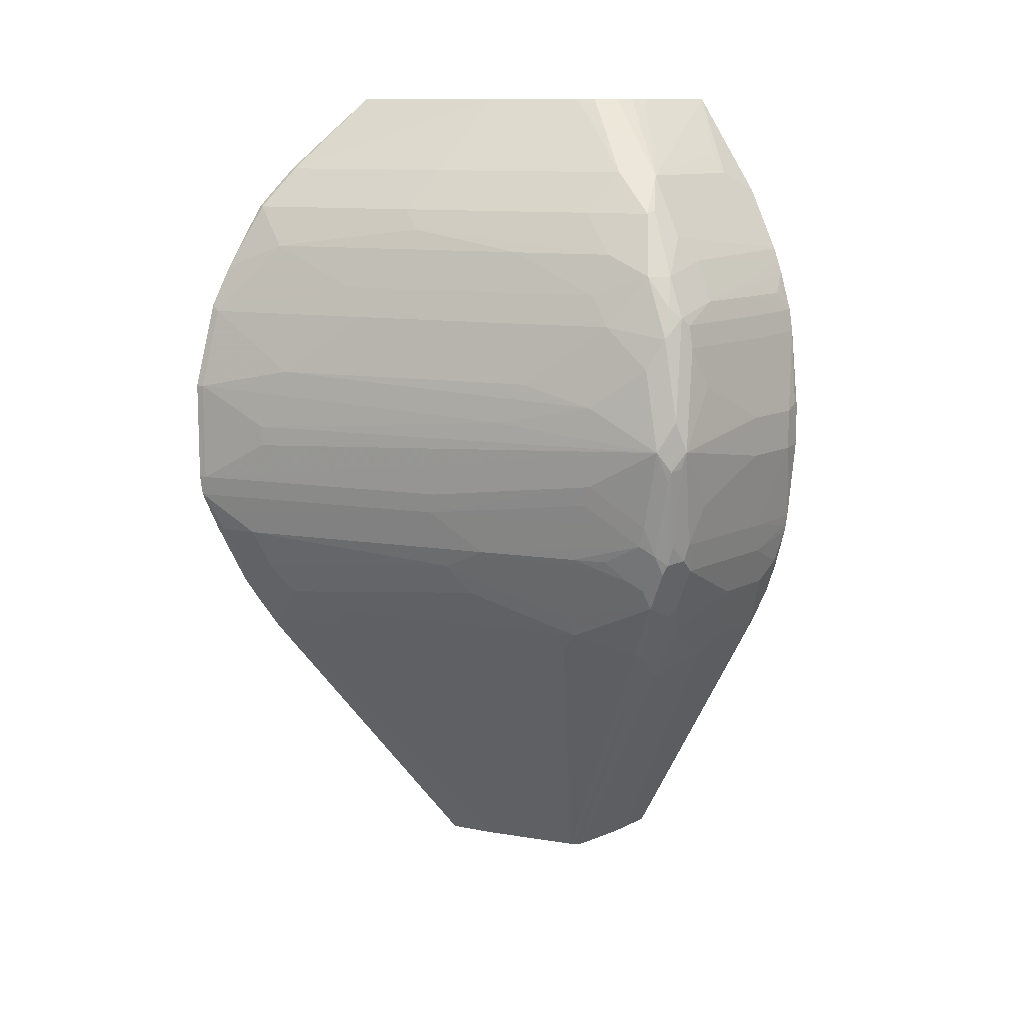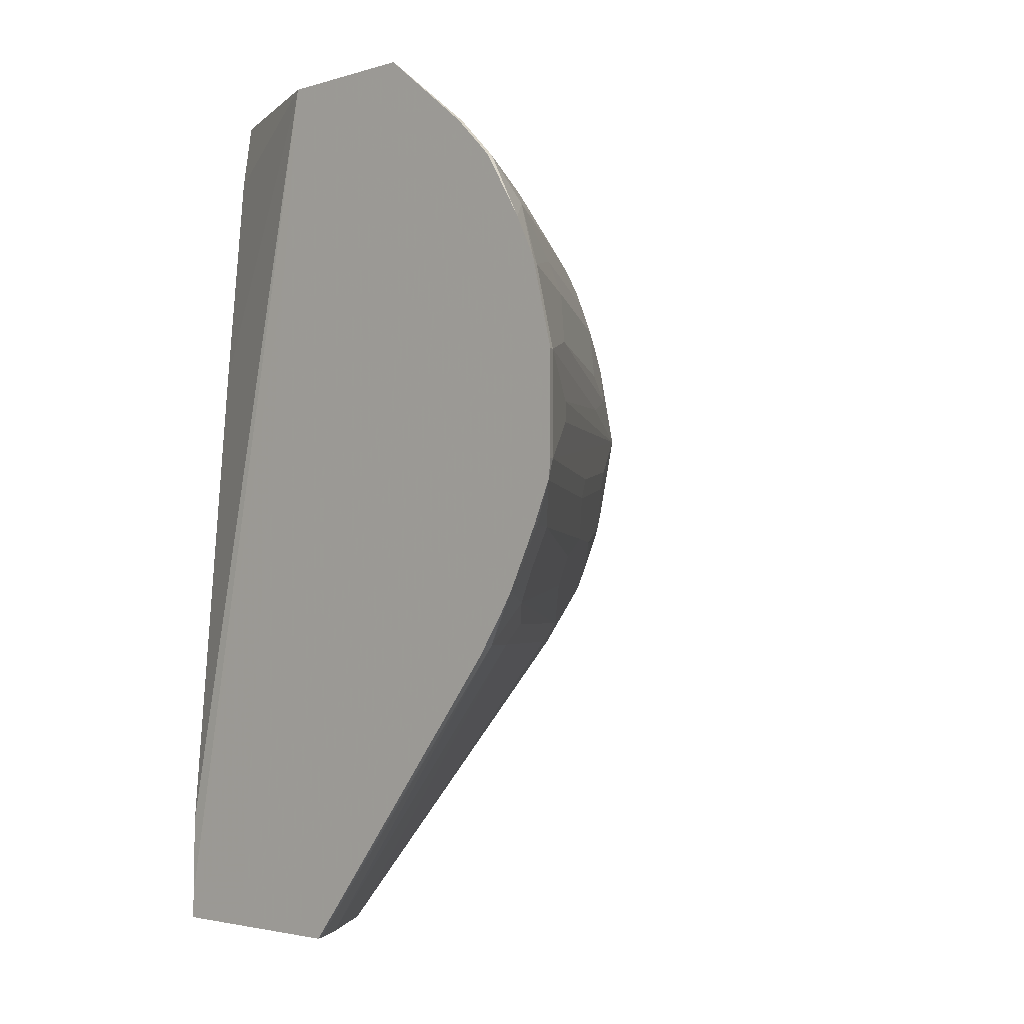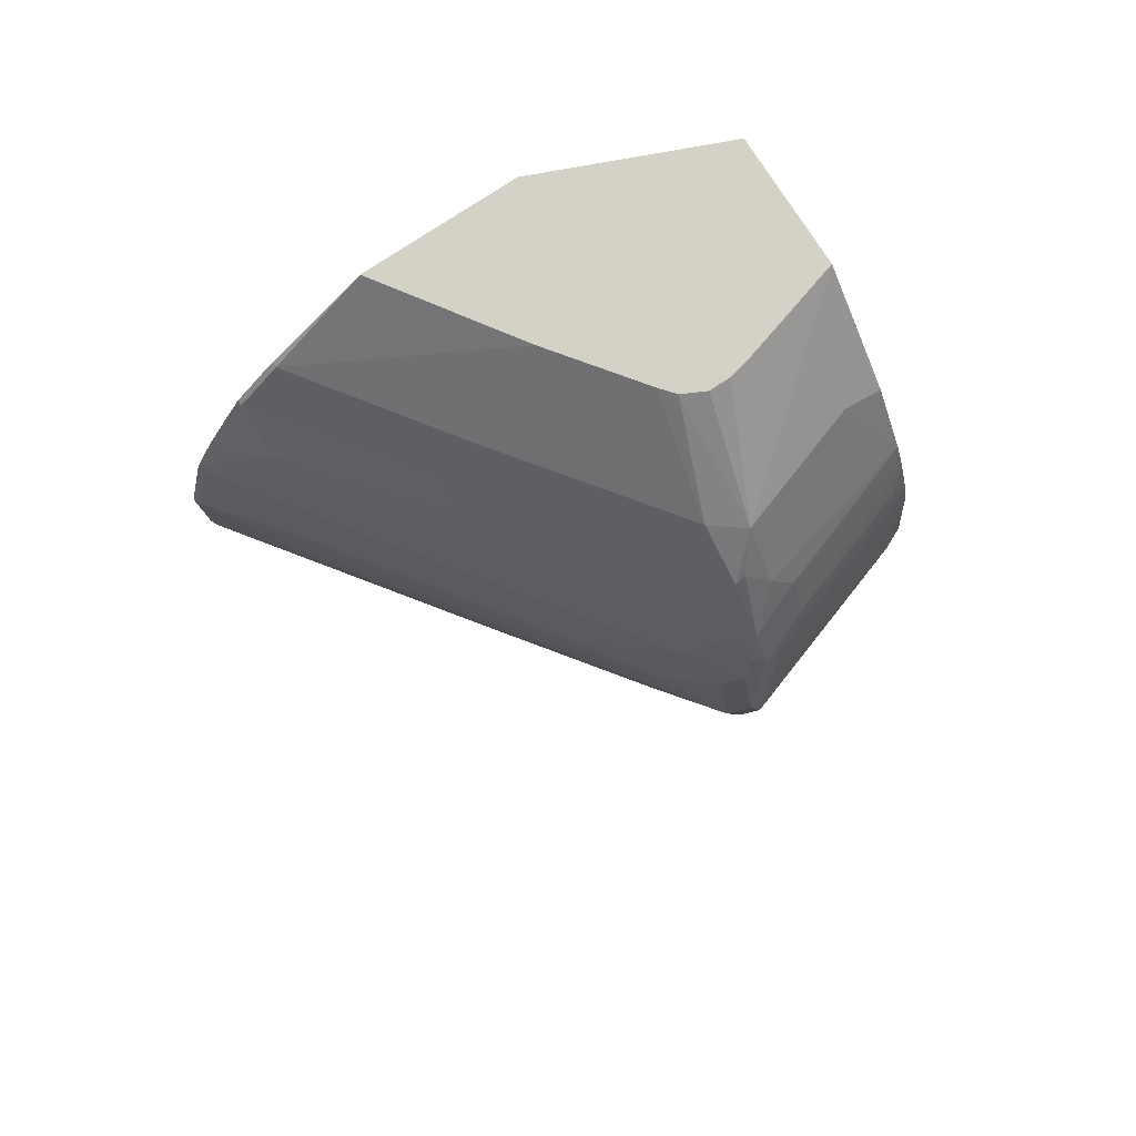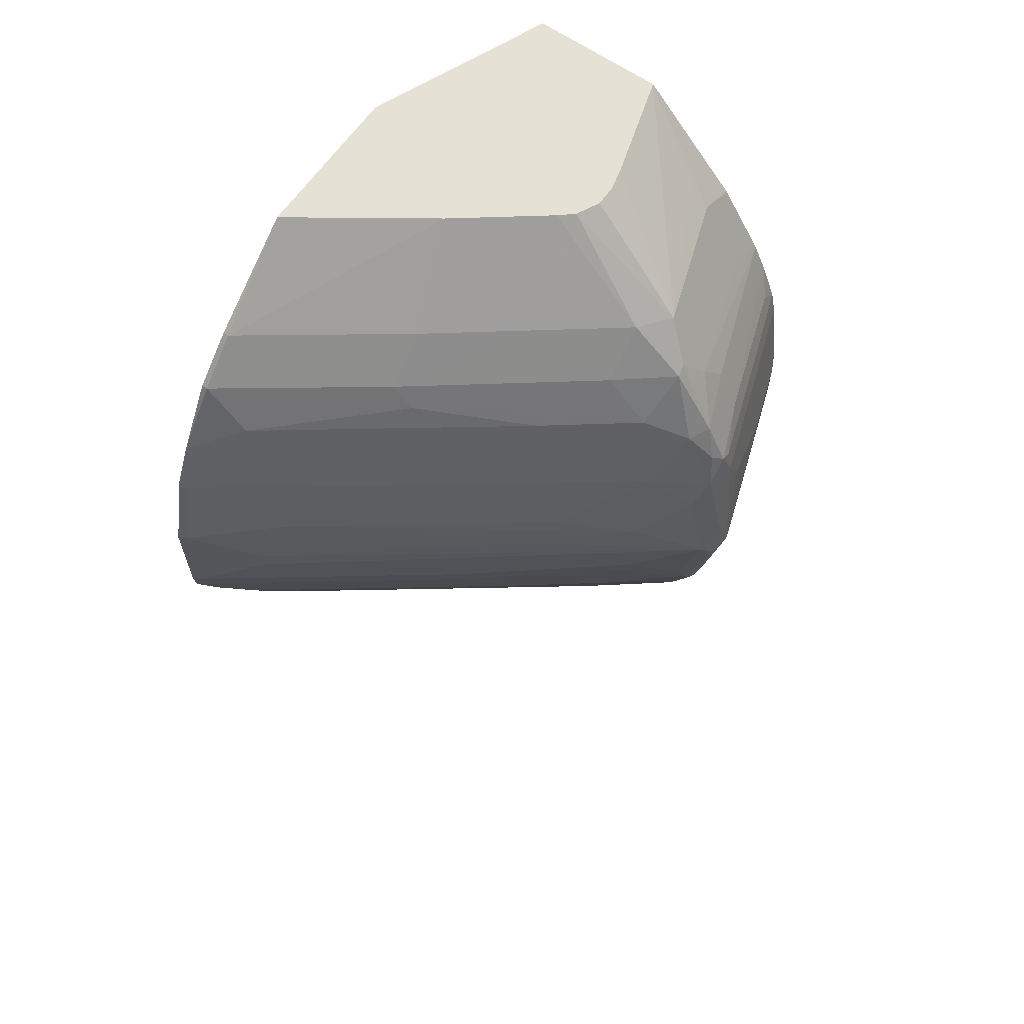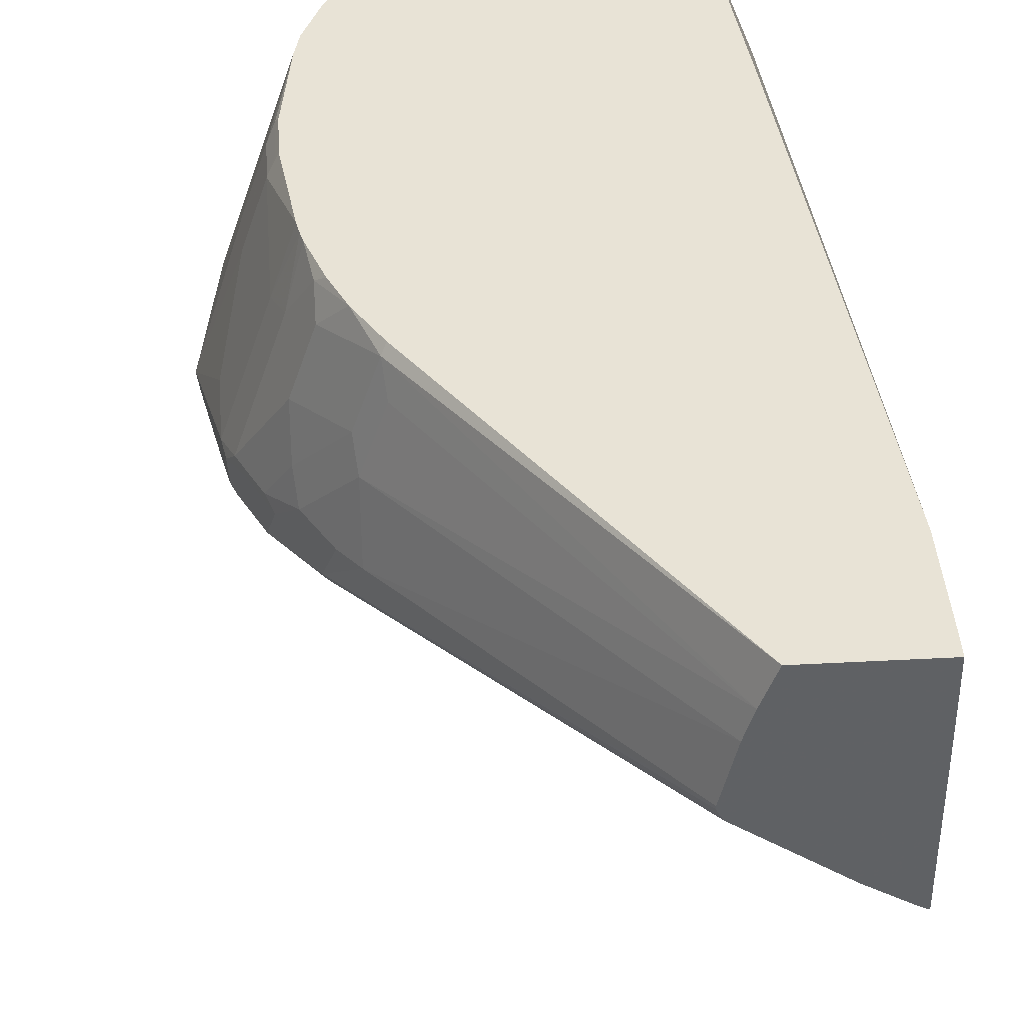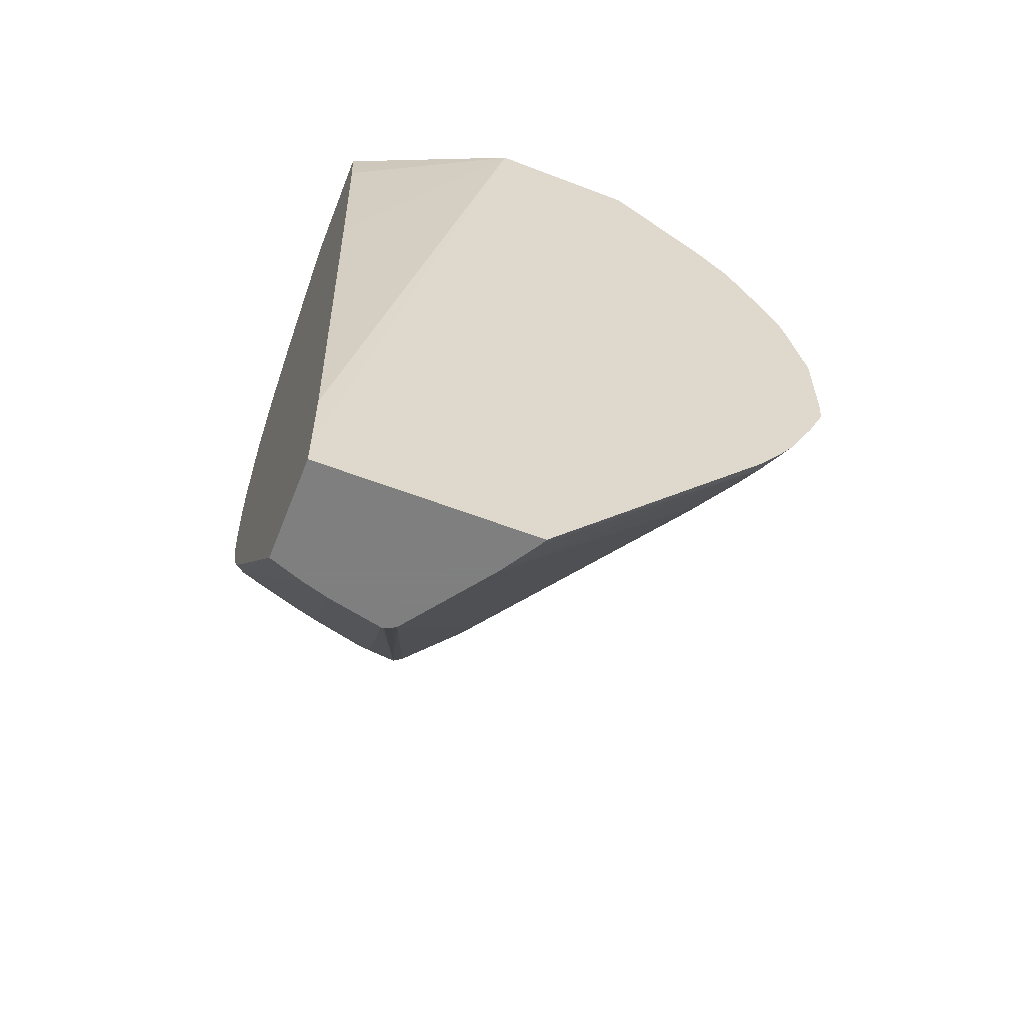
<metadata>
{"format":"obj","ext":"obj","renderer":"f3d","projection":"perspective","resolution":1024,"background":"white","views":[{"elev":11.4,"azim":-122.1,"up":"+Y"},{"elev":-3.1,"azim":134.4,"up":"+Y"},{"elev":79.8,"azim":-123.1,"up":"+Y"},{"elev":64.3,"azim":-145.1,"up":"+Y"},{"elev":41.4,"azim":-3.7,"up":"+Z"},{"elev":-59.9,"azim":68.5,"up":"+Y"}]}
</metadata>
<code>
v -0.2921 -0.2782 0.05298
v -0.3031 -0.2782 0.02291
v -0.2006 -0.2782 0.05298
v -0.4794 -0.005388 0.05298
v -0.4831 -0.009111 0.04554
v -0.3099 -0.2782 -4.575e-05
v -0.4801 -0.02424 0.02428
v -0.4983 -0.02424 -0.0304
v -0.2003 -0.2782 -0.02748
v -0.2006 -0.2552 0.05298
v -0.4998 0.02889 0.05298
v -0.5196 0.04565 0.02734
v -0.5013 -0.009111 -0.009143
v -0.3205 -0.2782 -0.04709
v -0.4983 -0.04254 -0.08508
v -0.5348 0.01222 -0.08508
v -0.5135 -0.02121 -0.08815
v -0.2003 -0.2782 -0.1369
v -0.2003 -0.2005 -0.02748
v -0.2014 -0.1832 0.05298
v -0.2003 -0.01819 -0.04572
v -0.2003 0.3463 -0.08221
v -0.2003 0.5142 -0.1004
v -0.5122 0.05643 0.05298
v -0.5196 0.06387 0.04554
v -0.5378 0.04565 -0.02739
v -0.5378 0.0821 0.009099
v -0.556 0.0821 -0.04558
v -0.556 0.06387 -0.06382
v -0.5378 0.02742 -0.06382
v -0.3205 -0.2782 -0.04945
v -0.5226 -0.01214 -0.1155
v -0.556 0.04565 -0.1003
v -0.55 0.03347 -0.1064
v -0.2067 -0.2782 -0.1337
v -0.2097 -0.009111 -0.3509
v -0.2003 -0.01842 -0.3465
v -0.2197 0.03564 0.05298
v -0.2003 0.5142 -0.235
v -0.2652 0.5142 0.05298
v -0.2561 0.4549 0.05298
v -0.2379 0.2544 0.05298
v -0.525 0.09288 0.05298
v -0.527 0.1009 0.05298
v -0.5469 0.1094 -4.575e-05
v -0.5834 0.1094 -0.1094
v -0.5743 0.0821 -0.1003
v -0.3176 -0.2782 -0.05534
v -0.556 0.04565 -0.1322
v -0.5196 -0.009111 -0.1231
v -0.3156 -0.2782 -0.05864
v -0.5682 0.06992 -0.1064
v -0.5621 0.05774 -0.1125
v -0.5606 0.05472 -0.1299
v -0.2402 -0.2782 -0.1129
v -0.2644 -0.009111 -0.3145
v -0.2461 0.02742 -0.3509
v -0.2003 0.03626 -0.383
v -0.2003 0.01827 -0.3716
v -0.2051 0.4466 -0.319
v -0.3132 0.5142 -0.1577
v -0.2003 0.4466 -0.319
v -0.3784 0.5142 0.05298
v -0.529 0.1111 0.05298
v -0.5469 0.1458 0.0182
v -0.5803 0.0942 -0.1125
v -0.5834 0.1458 -0.09116
v -0.6016 0.2005 -0.1276
v -0.5986 0.1853 -0.1307
v -0.5105 0.05472 -0.171
v -0.4831 0.02742 -0.1778
v -0.4831 0.009193 -0.1687
v -0.5743 0.0821 -0.1322
v -0.556 0.06387 -0.1413
v -0.5469 0.07295 -0.1527
v -0.4649 -0.009111 -0.1687
v -0.5788 0.09117 -0.1299
v -0.2826 0.009193 -0.3145
v -0.4102 0.04565 -0.2415
v -0.237 0.05472 -0.3714
v -0.2067 0.05472 -0.3889
v -0.2003 0.03673 -0.3832
v -0.2003 0.4378 -0.328
v -0.2051 0.4102 -0.3555
v -0.3328 0.4466 -0.2279
v -0.4239 0.4649 -0.1367
v -0.3861 0.5142 -0.103
v -0.4043 0.5142 -0.03648
v -0.4983 0.4436 -0.09116
v -0.4436 0.4618 0.0182
v -0.4619 0.4436 0.0182
v -0.4613 0.4265 0.05298
v -0.5387 0.184 0.05298
v -0.5469 0.1823 0.03644
v -0.5834 0.1094 -0.1276
v -0.5651 0.1823 -0.01824
v -0.5651 0.2188 -0.01824
v -0.5834 0.2552 -0.09116
v -0.5834 0.2917 -0.1094
v -0.5788 0.319 -0.1185
v -0.597 0.2278 -0.1367
v -0.5956 0.2188 -0.1398
v -0.5956 0.1823 -0.1398
v -0.5196 0.0821 -0.1778
v -0.4375 0.09117 -0.2438
v -0.4102 0.06387 -0.2507
v -0.5743 0.1003 -0.1413
v -0.5651 0.1094 -0.1527
v -0.5348 0.09117 -0.1702
v -0.5105 0.09117 -0.1891
v -0.5925 0.1732 -0.1413
v -0.4011 0.07295 -0.262
v -0.237 0.09117 -0.3897
v -0.2067 0.09117 -0.4072
v -0.2003 0.07326 -0.4015
v -0.2003 0.4196 -0.3463
v -0.2003 0.4032 -0.3598
v -0.2003 0.3648 -0.383
v -0.2003 0.3518 -0.3907
v -0.2416 0.3737 -0.3555
v -0.3328 0.4102 -0.2643
v -0.2003 0.4102 -0.3555
v -0.4056 0.4466 -0.1732
v -0.4786 0.4466 -0.1185
v -0.3986 0.5142 -0.09243
v -0.4083 0.5142 -0.05473
v -0.5241 0.4102 -0.1185
v -0.5226 0.4132 -0.1094
v -0.5348 0.3889 -0.09116
v -0.4983 0.4072 -0.01824
v -0.4083 0.5142 -0.07297
v -0.4801 0.4072 0.03644
v -0.4624 0.4251 0.05298
v -0.5387 0.2205 0.05298
v -0.5409 0.1884 0.0486
v -0.5469 0.2188 0.03644
v -0.5469 0.2917 -4.575e-05
v -0.5788 0.3121 -0.1094
v -0.5606 0.3304 -0.07297
v -0.5606 0.3555 -0.1185
v -0.572 0.3281 -0.1276
v -0.5788 0.3008 -0.1367
v -0.5895 0.2005 -0.152
v -0.5469 0.1275 -0.171
v -0.4011 0.1275 -0.2803
v -0.2188 0.1094 -0.4079
v -0.5712 0.1275 -0.152
v -0.2006 0.1275 -0.4261
v -0.2003 0.09117 -0.4103
v -0.2003 0.3153 -0.409
v -0.4421 0.3737 -0.2096
v -0.351 0.3919 -0.2643
v -0.2067 0.3099 -0.4072
v -0.3145 0.3373 -0.319
v -0.515 0.3373 -0.1732
v -0.4786 0.4102 -0.155
v -0.515 0.3737 -0.155
v -0.5515 0.3555 -0.1367
v -0.5424 0.3669 -0.07297
v -0.4982 0.3716 0.05298
v -0.4983 0.3889 0.0182
v -0.5409 0.2248 0.0486
v -0.5287 0.2934 0.05298
v -0.5246 0.312 0.05298
v -0.5424 0.3121 -4.575e-05
v -0.5241 0.3139 0.05298
v -0.5424 0.3304 -0.01824
v -0.51 0.3483 0.05298
v -0.5045 0.3593 0.05298
v -0.5348 0.3099 -0.1702
v -0.5712 0.2734 -0.152
v -0.5348 0.237 -0.1884
v -0.4619 0.2188 -0.2431
v -0.2613 0.2005 -0.3889
v -0.2613 0.1823 -0.3889
v -0.2067 0.1458 -0.4254
v -0.4071 0.1458 -0.2795
v -0.5348 0.1641 -0.1884
v -0.553 0.1458 -0.1702
v -0.5287 0.1458 -0.1891
v -0.2003 0.1279 -0.4264
v -0.2003 0.3099 -0.4103
v -0.2003 0.237 -0.4286
v -0.2067 0.237 -0.4254
v -0.2796 0.2552 -0.3707
v -0.3343 0.3099 -0.316
v -0.4989 0.3704 0.05298
v -0.5196 0.3327 0.04554
v -0.5241 0.3304 0.03644
v -0.4801 0.2552 -0.2248
v -0.2003 0.1458 -0.4286
f 99 137 165
f 97 137 99
f 97 136 137
f 94 97 96
f 99 165 138
f 94 136 97
f 97 99 98
f 94 162 136
f 91 133 92
f 93 135 94
f 93 162 135
f 93 134 162
f 91 132 133
f 89 125 124
f 89 131 125
f 89 126 131
f 99 138 100
f 89 91 90
f 89 132 91
f 94 135 162
f 100 138 139
f 105 145 146
f 100 159 140
f 111 143 147
f 89 130 132
f 108 147 144
f 108 110 109
f 107 111 147
f 107 147 108
f 105 112 106
f 105 113 112
f 105 146 113
f 100 139 159
f 105 144 145
f 105 110 108
f 104 110 105
f 103 143 111
f 102 143 103
f 101 142 143
f 101 143 102
f 100 142 101
f 100 141 142
f 100 140 141
f 105 108 144
f 89 129 130
f 73 77 107
f 89 127 128
f 75 109 110
f 75 108 109
f 74 108 75
f 74 107 108
f 71 79 72
f 71 106 79
f 70 106 71
f 70 105 106
f 70 104 105
f 75 110 104
f 70 75 104
f 68 103 69
f 68 102 103
f 68 101 102
f 68 100 101
f 68 99 100
f 68 98 99
f 68 97 98
f 68 96 97
f 113 146 114
f 69 103 95
f 89 128 129
f 77 95 103
f 77 111 107
f 89 124 127
f 88 126 89
f 87 124 125
f 86 124 87
f 86 123 124
f 85 121 123
f 85 123 86
f 84 122 117
f 84 116 122
f 77 103 111
f 84 152 121
f 84 119 120
f 84 118 119
f 84 117 118
f 82 114 115
f 81 114 82
f 80 114 81
f 80 113 114
f 80 112 113
f 79 106 112
f 84 120 152
f 114 146 148
f 151 155 157
f 114 149 115
f 154 186 155
f 153 186 154
f 153 185 186
f 153 184 185
f 153 183 184
f 153 182 183
f 151 157 152
f 150 182 153
f 148 181 149
f 155 186 170
f 148 176 181
f 145 176 148
f 145 177 176
f 145 178 177
f 145 180 178
f 144 180 145
f 144 178 180
f 144 179 178
f 144 147 179
f 143 179 147
f 145 148 146
f 143 178 179
f 155 170 158
f 159 187 160
f 67 96 68
f 176 184 183
f 176 191 181
f 174 176 175
f 174 184 176
f 173 184 174
f 173 185 184
f 172 185 173
f 172 190 185
f 155 158 157
f 171 190 172
f 170 185 190
f 170 186 185
f 168 189 188
f 167 189 168
f 166 189 167
f 166 188 189
f 166 168 188
f 164 166 165
f 159 169 187
f 170 190 171
f 114 148 149
f 143 177 178
f 143 175 176
f 129 161 132
f 129 160 161
f 129 159 160
f 128 140 129
f 127 140 128
f 127 158 140
f 127 157 158
f 127 156 157
f 176 183 191
f 129 132 130
f 124 156 127
f 121 152 157
f 121 124 123
f 121 156 124
f 120 155 151
f 120 154 155
f 120 153 154
f 120 150 153
f 120 151 152
f 119 150 120
f 121 157 156
f 143 176 177
f 129 140 159
f 132 160 133
f 143 174 175
f 143 173 174
f 143 172 173
f 143 171 172
f 142 171 143
f 142 170 171
f 142 158 170
f 141 158 142
f 140 158 141
f 132 161 160
f 139 169 159
f 139 167 168
f 138 167 139
f 138 166 167
f 138 165 166
f 137 164 165
f 137 163 164
f 136 163 137
f 136 162 163
f 134 163 162
f 139 168 169
f 66 95 77
f 12 26 13
f 65 96 67
f 9 122 116
f 9 117 122
f 9 118 117
f 9 119 118
f 9 150 119
f 9 182 150
f 9 183 182
f 9 191 183
f 9 181 191
f 9 149 181
f 9 115 149
f 9 82 115
f 9 58 82
f 9 59 58
f 9 37 59
f 9 18 37
f 8 17 15
f 8 16 17
f 8 13 16
f 9 116 83
f 9 83 62
f 9 62 39
f 9 39 23
f 16 33 34
f 16 30 33
f 15 17 32
f 14 32 31
f 14 15 32
f 13 30 16
f 13 26 30
f 12 29 26
f 12 28 29
f 6 15 14
f 12 27 28
f 11 25 12
f 11 24 25
f 10 23 20
f 10 22 23
f 10 21 22
f 10 19 21
f 9 21 19
f 9 22 21
f 9 23 22
f 12 25 27
f 6 8 15
f 5 8 7
f 5 13 8
f 1 133 160
f 1 92 133
f 1 63 92
f 1 40 63
f 1 41 40
f 1 42 41
f 1 38 42
f 1 20 38
f 1 3 10
f 1 160 187
f 1 9 3
f 1 35 18
f 1 55 35
f 1 51 55
f 1 48 51
f 1 31 48
f 1 14 31
f 1 6 14
f 1 2 6
f 66 69 95
f 1 18 9
f 16 34 32
f 1 187 169
f 1 168 166
f 5 12 13
f 5 11 12
f 4 11 5
f 3 19 10
f 3 9 19
f 2 8 6
f 2 7 8
f 2 5 7
f 1 5 2
f 1 169 168
f 1 4 5
f 1 24 11
f 1 43 24
f 1 44 43
f 1 64 44
f 1 93 64
f 1 134 93
f 1 163 134
f 1 164 163
f 1 166 164
f 1 11 4
f 16 32 17
f 1 10 20
f 18 36 37
f 56 76 72
f 53 77 54
f 53 66 77
f 51 56 55
f 51 76 56
f 50 76 51
f 50 72 76
f 49 75 70
f 49 74 75
f 49 107 74
f 49 73 107
f 49 77 73
f 49 54 77
f 49 72 50
f 49 71 72
f 49 70 71
f 47 66 52
f 46 69 66
f 46 68 69
f 56 72 78
f 56 78 57
f 57 79 112
f 57 112 80
f 18 35 36
f 65 94 96
f 64 94 65
f 64 93 94
f 63 91 92
f 63 90 91
f 63 89 90
f 61 85 86
f 61 86 87
f 46 67 68
f 60 62 83
f 60 121 85
f 60 84 121
f 60 116 84
f 60 83 116
f 58 81 82
f 58 80 81
f 57 72 79
f 57 78 72
f 57 80 58
f 60 85 61
f 46 66 47
f 63 88 89
f 45 65 67
f 28 46 47
f 27 46 28
f 27 45 46
f 27 44 45
f 27 43 44
f 26 29 30
f 25 43 27
f 24 43 25
f 23 42 38
f 28 47 29
f 23 41 42
f 23 63 40
f 23 88 63
f 23 126 88
f 23 131 126
f 23 87 125
f 23 61 87
f 23 39 61
f 45 67 46
f 20 23 38
f 23 40 41
f 29 47 33
f 23 125 131
f 31 32 48
f 29 33 30
f 39 62 60
f 39 60 61
f 36 59 37
f 36 58 59
f 45 64 65
f 36 57 58
f 36 56 57
f 35 55 36
f 34 54 49
f 36 55 56
f 44 64 45
f 34 53 54
f 32 49 50
f 32 51 48
f 32 50 51
f 33 52 34
f 34 52 66
f 34 66 53
f 33 47 52
f 32 34 49

</code>
